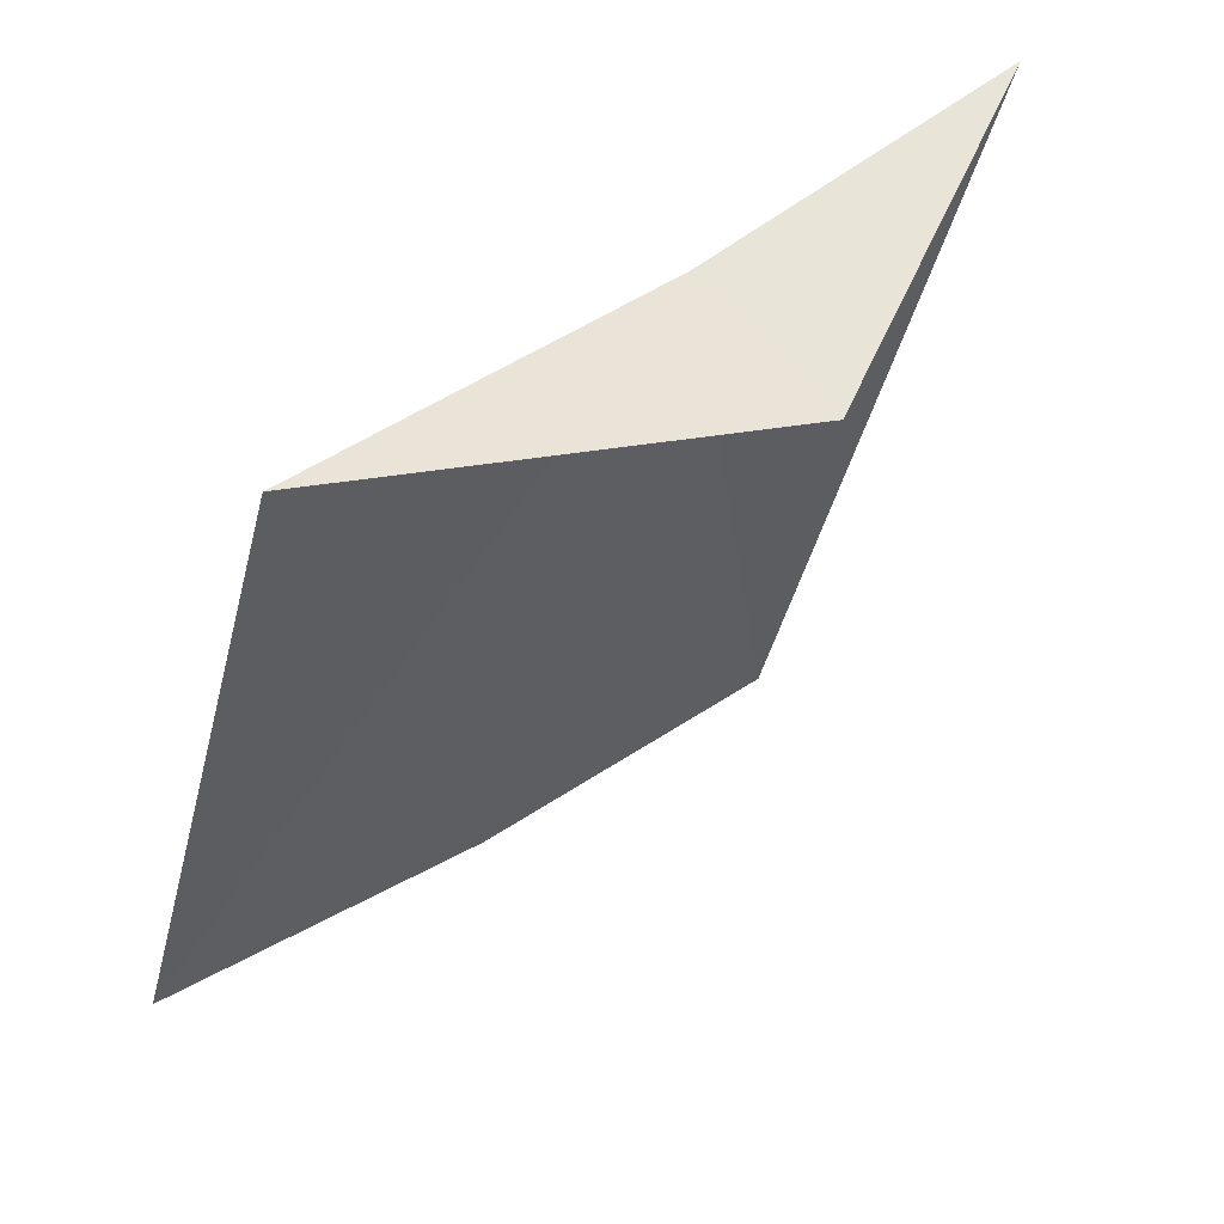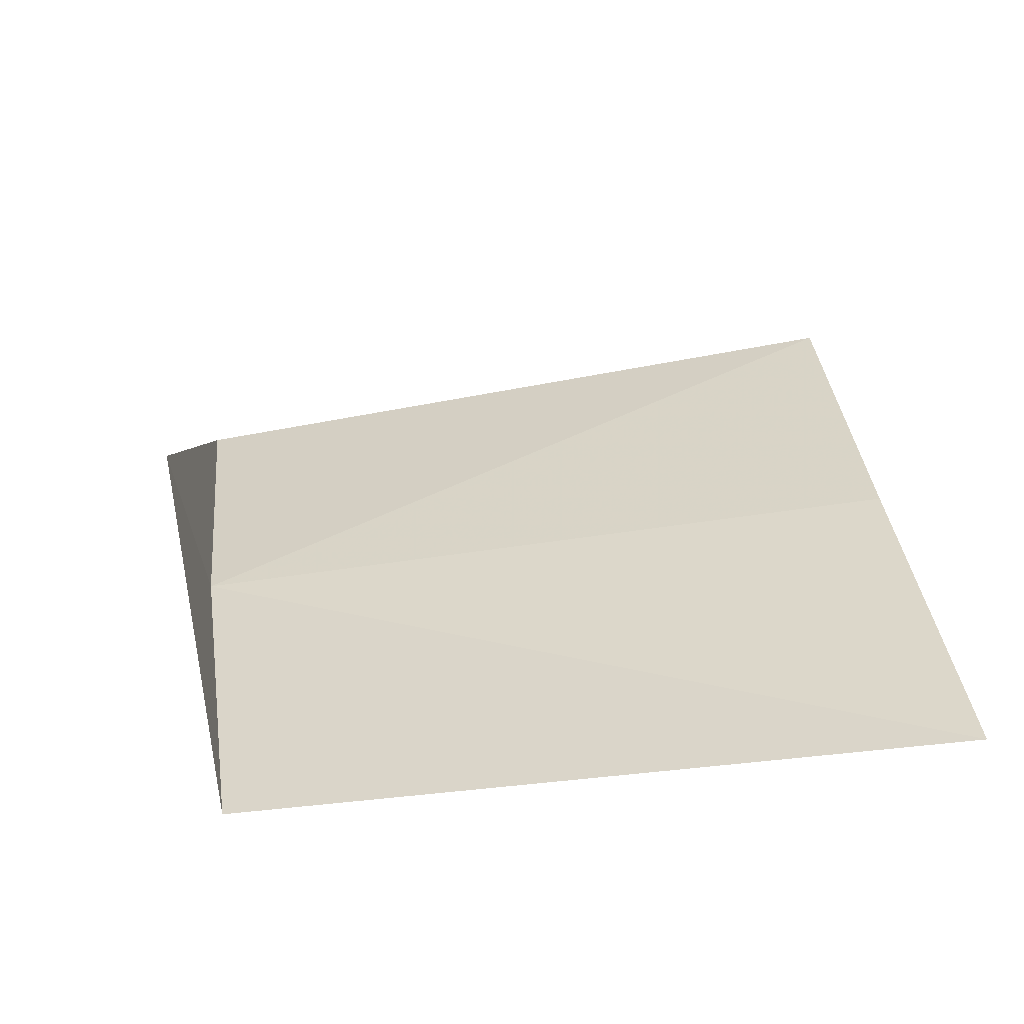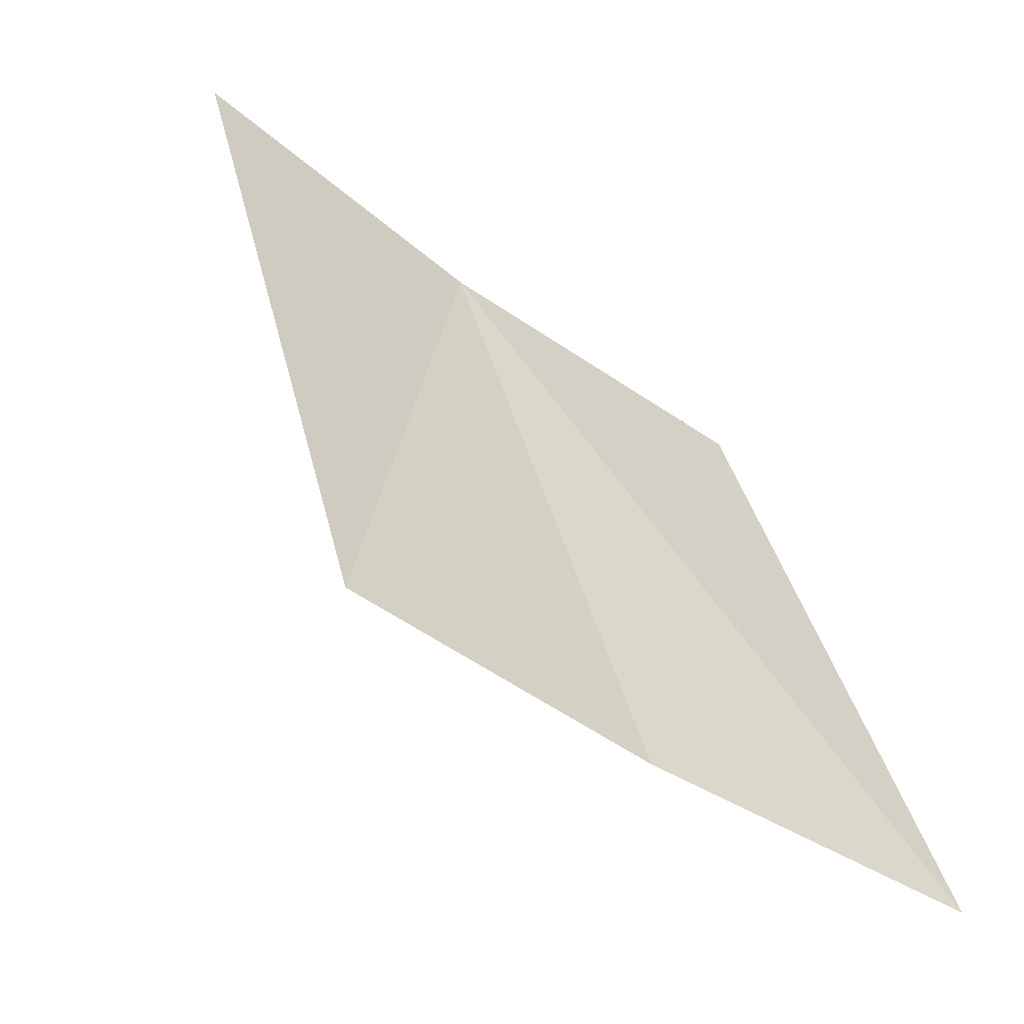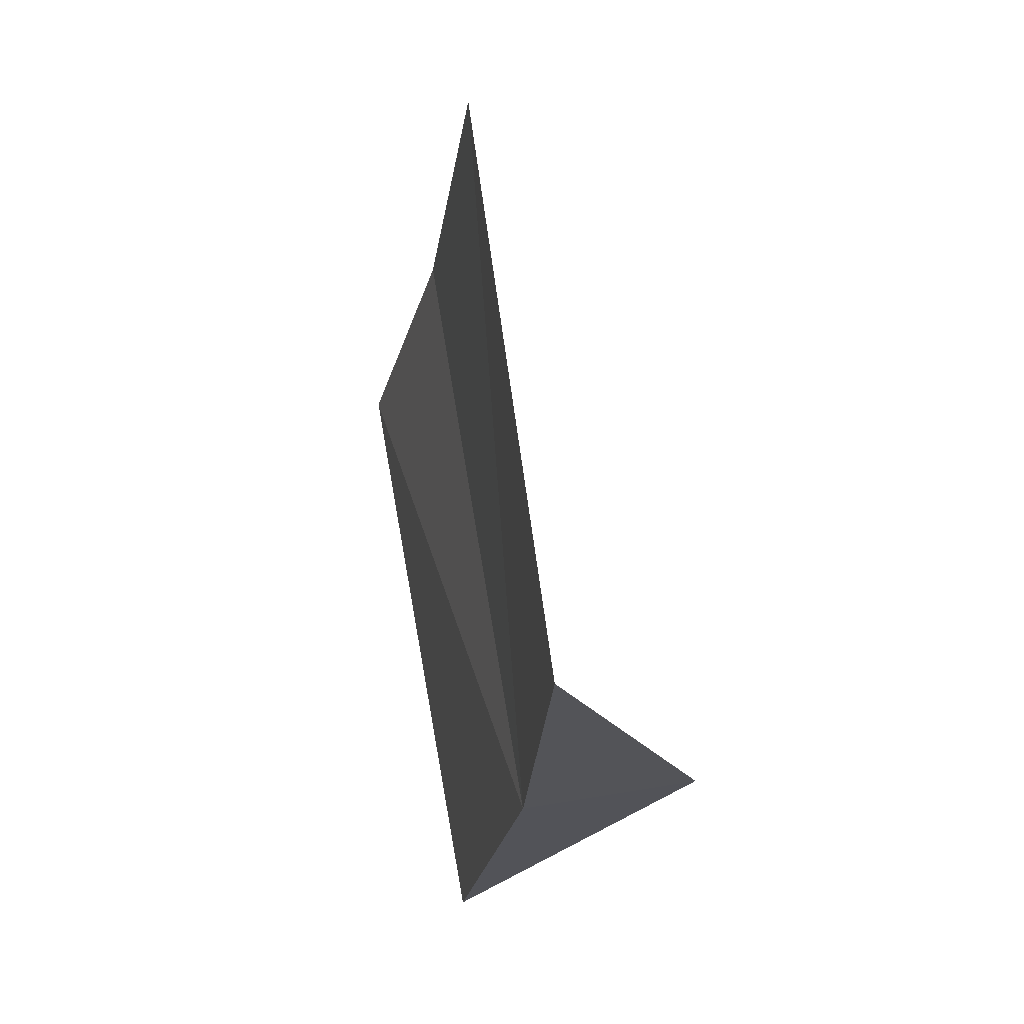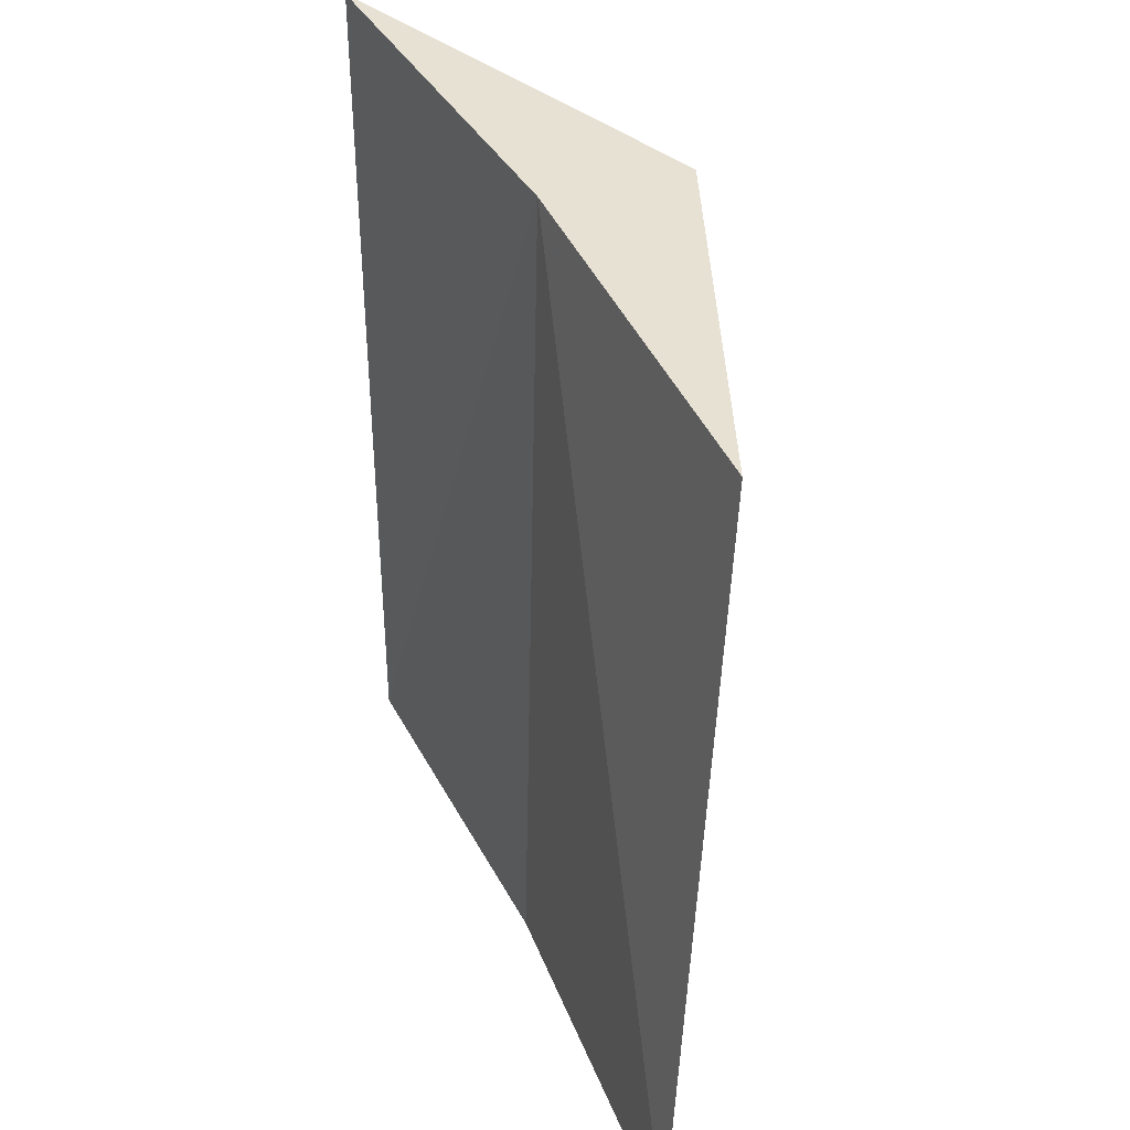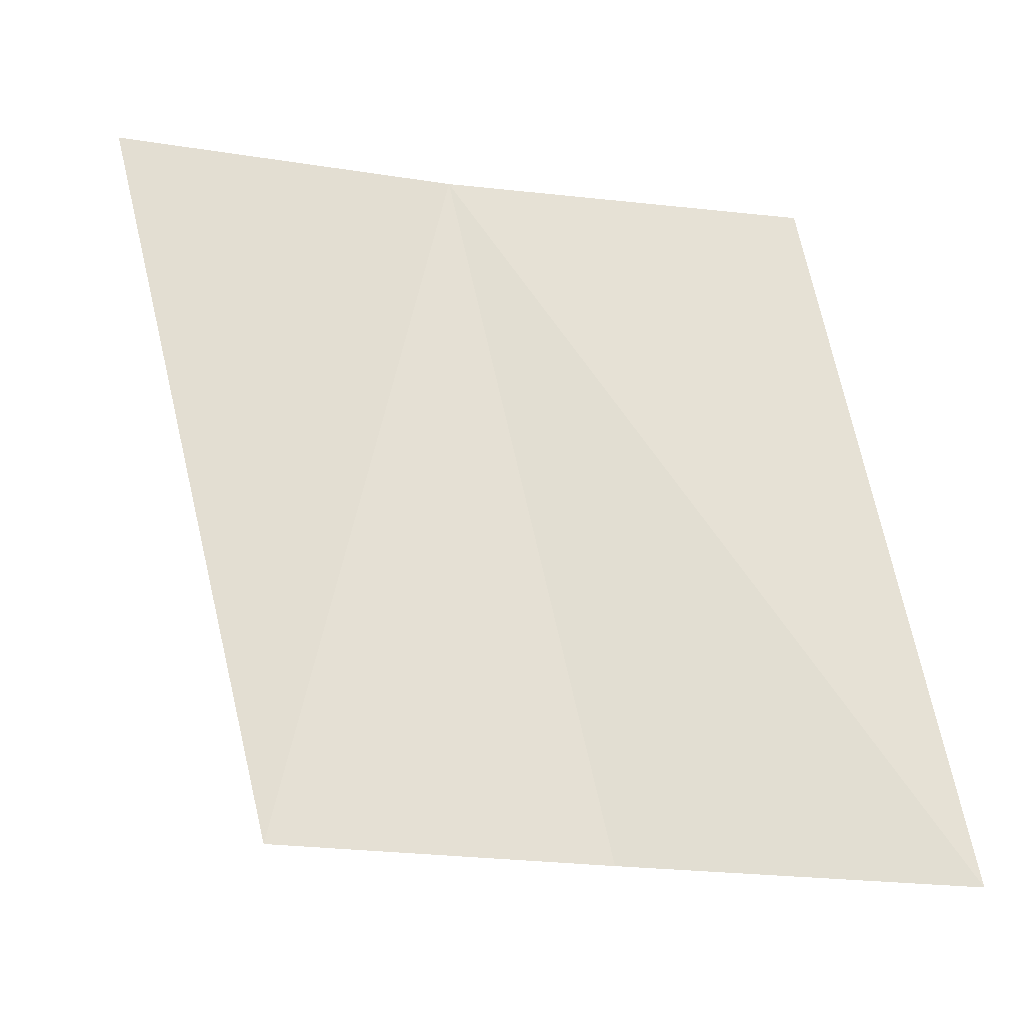
<metadata>
{"format":"obj","ext":"obj","renderer":"f3d","projection":"perspective","resolution":1024,"background":"white","views":[{"elev":49.7,"azim":46.7,"up":"+Z"},{"elev":-61.8,"azim":113.7,"up":"+Y"},{"elev":-49.7,"azim":-135.2,"up":"+Z"},{"elev":60.9,"azim":1.1,"up":"+Y"},{"elev":42.0,"azim":-35.4,"up":"+Z"},{"elev":-15.6,"azim":-104.0,"up":"+Z"}]}
</metadata>
<code>
v -632.8 -336.8 -82.81
v -633 -337.5 -82.87
v -633.2 -337.8 -84.37
v -633.1 -337.1 -84.33
v -632.8 -336.1 -82.76
v -633 -336.4 -84.29
v -632.5 -336.8 -82.88
f 1 2 3
f 1 3 4
f 1 6 5
f 1 4 6
f 1 5 7
f 1 7 2

</code>
